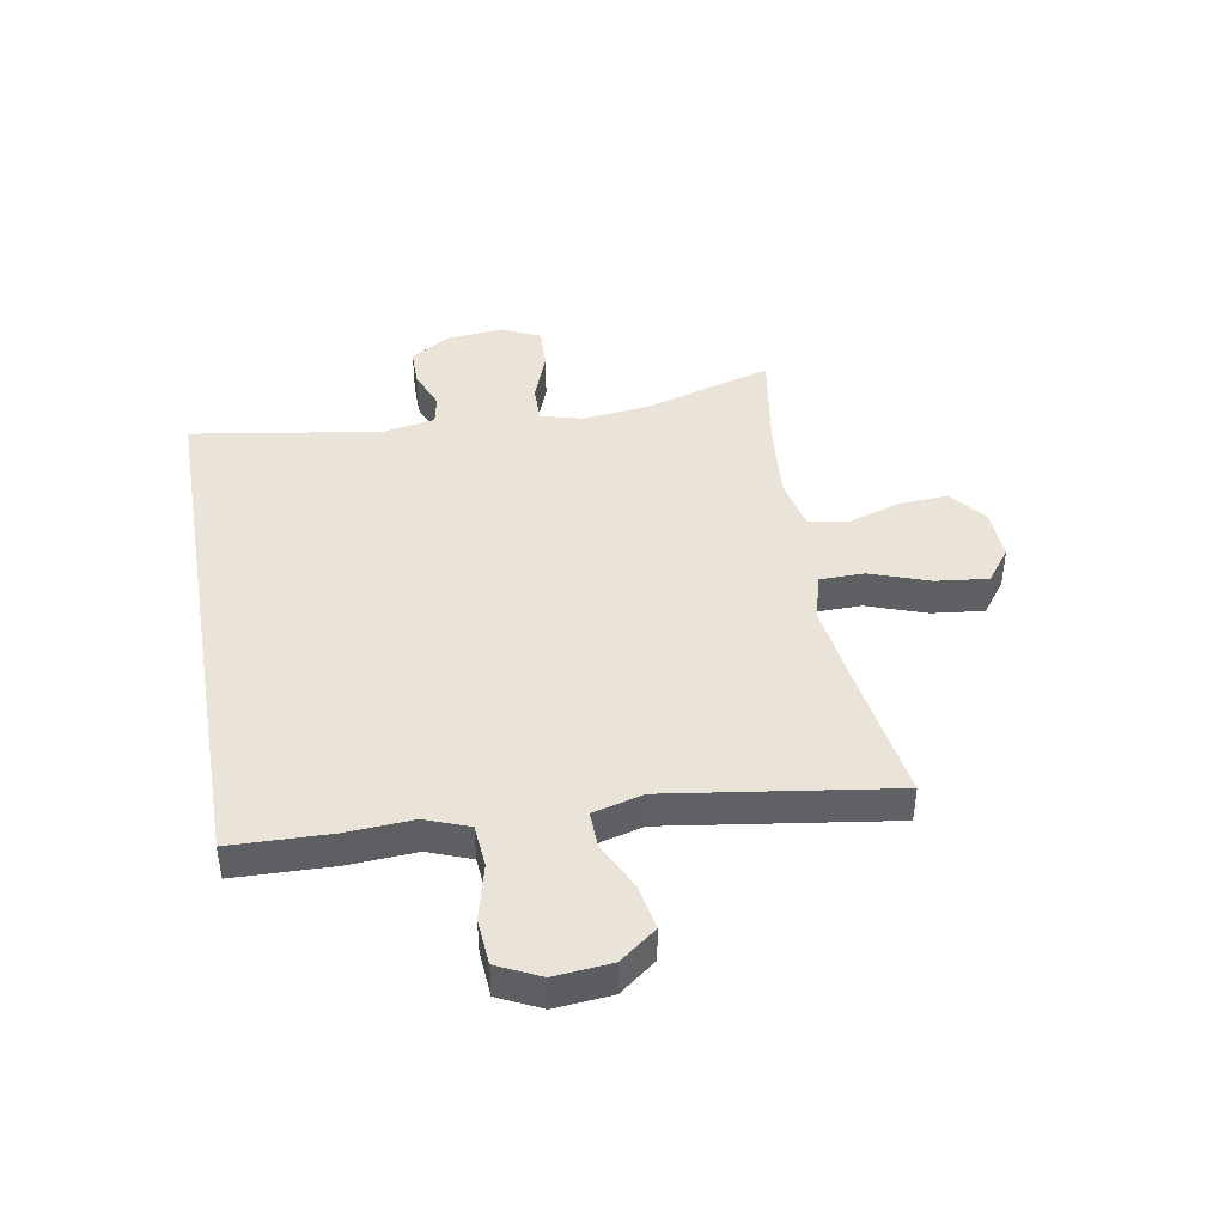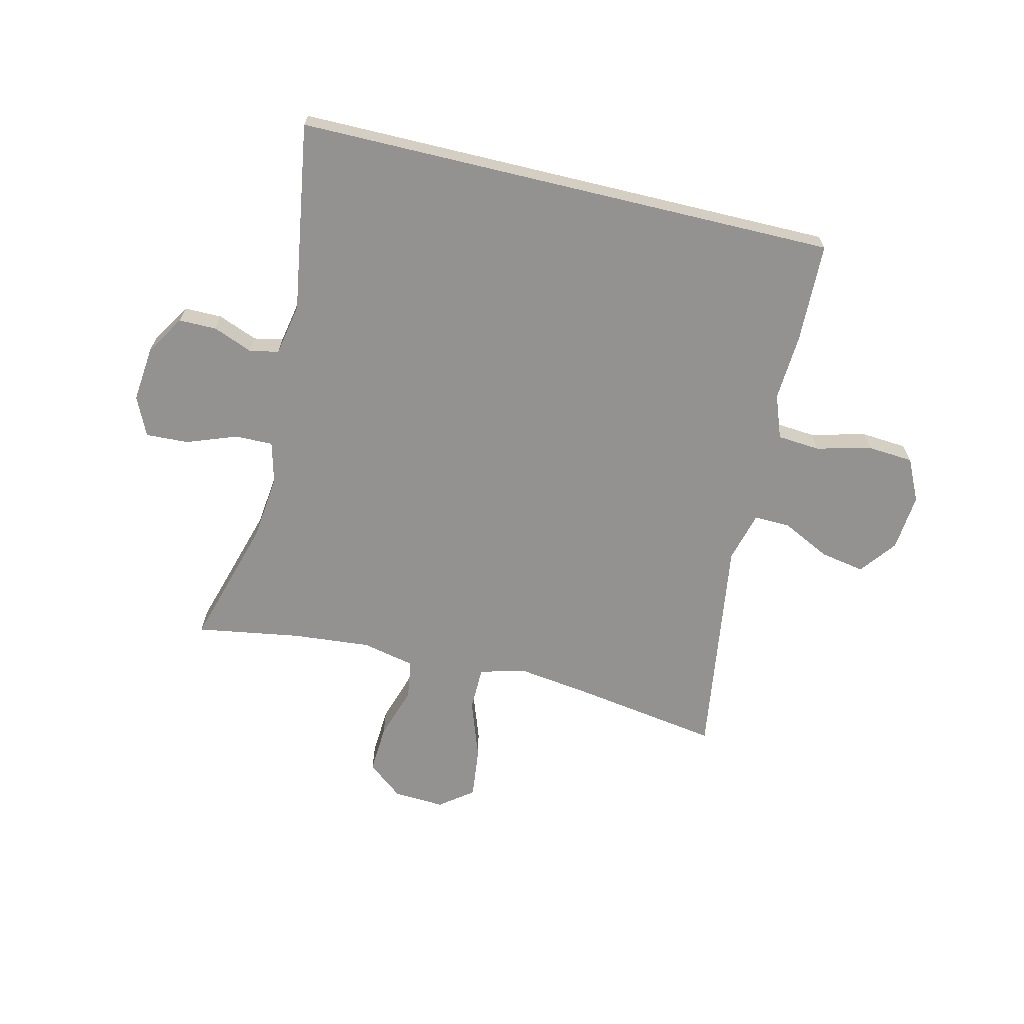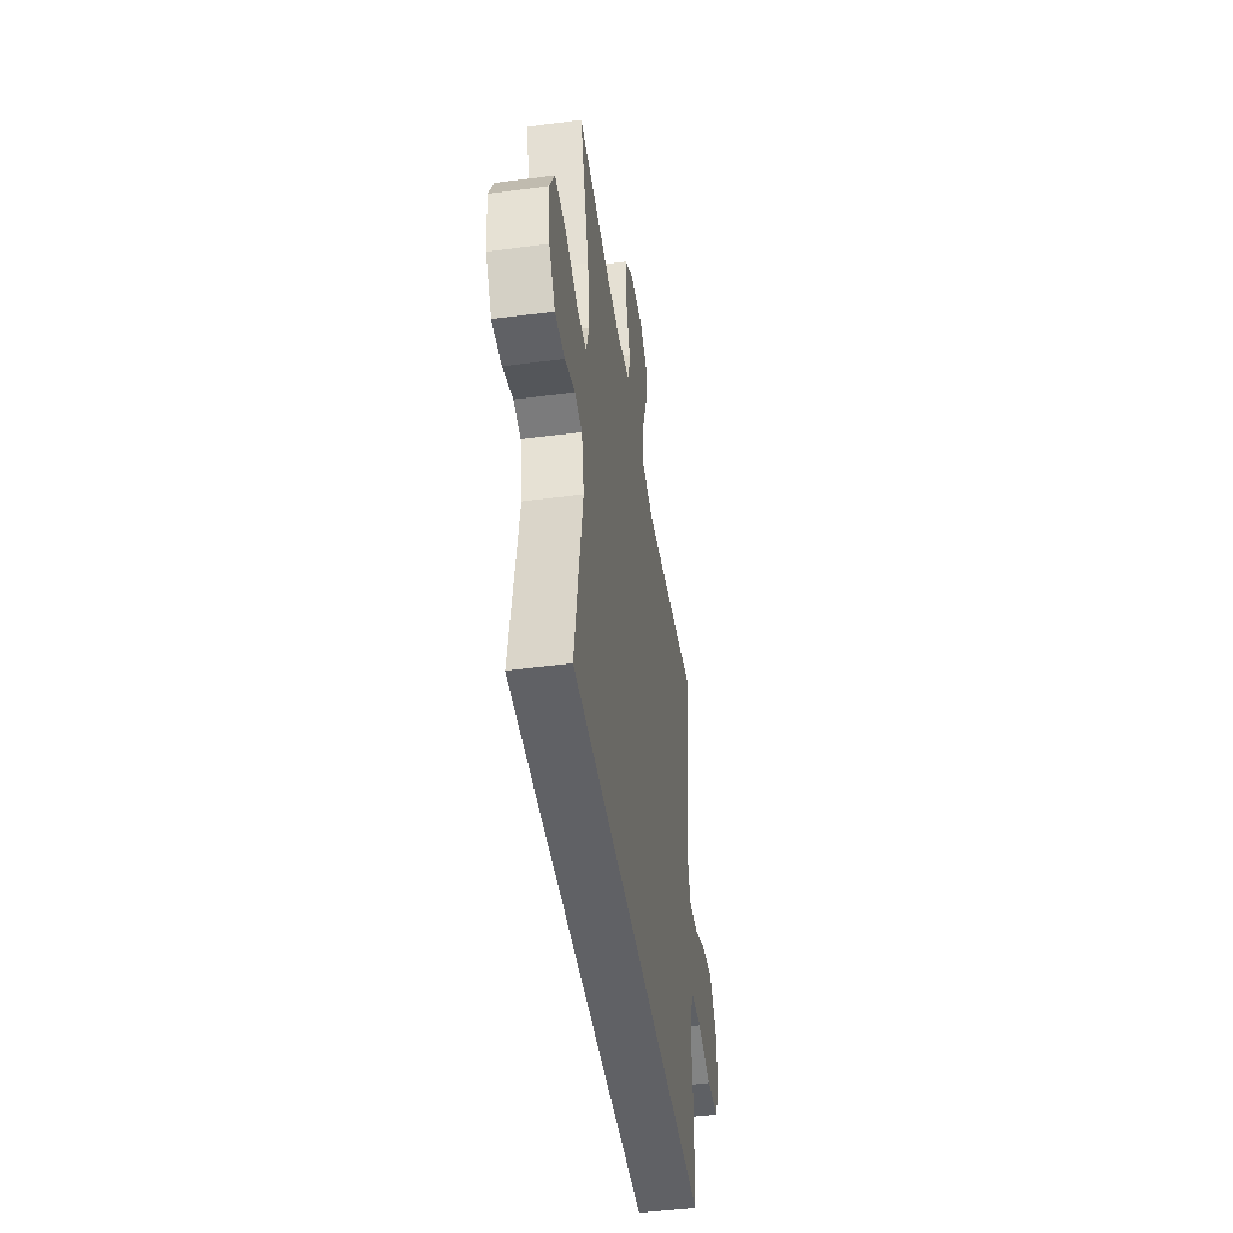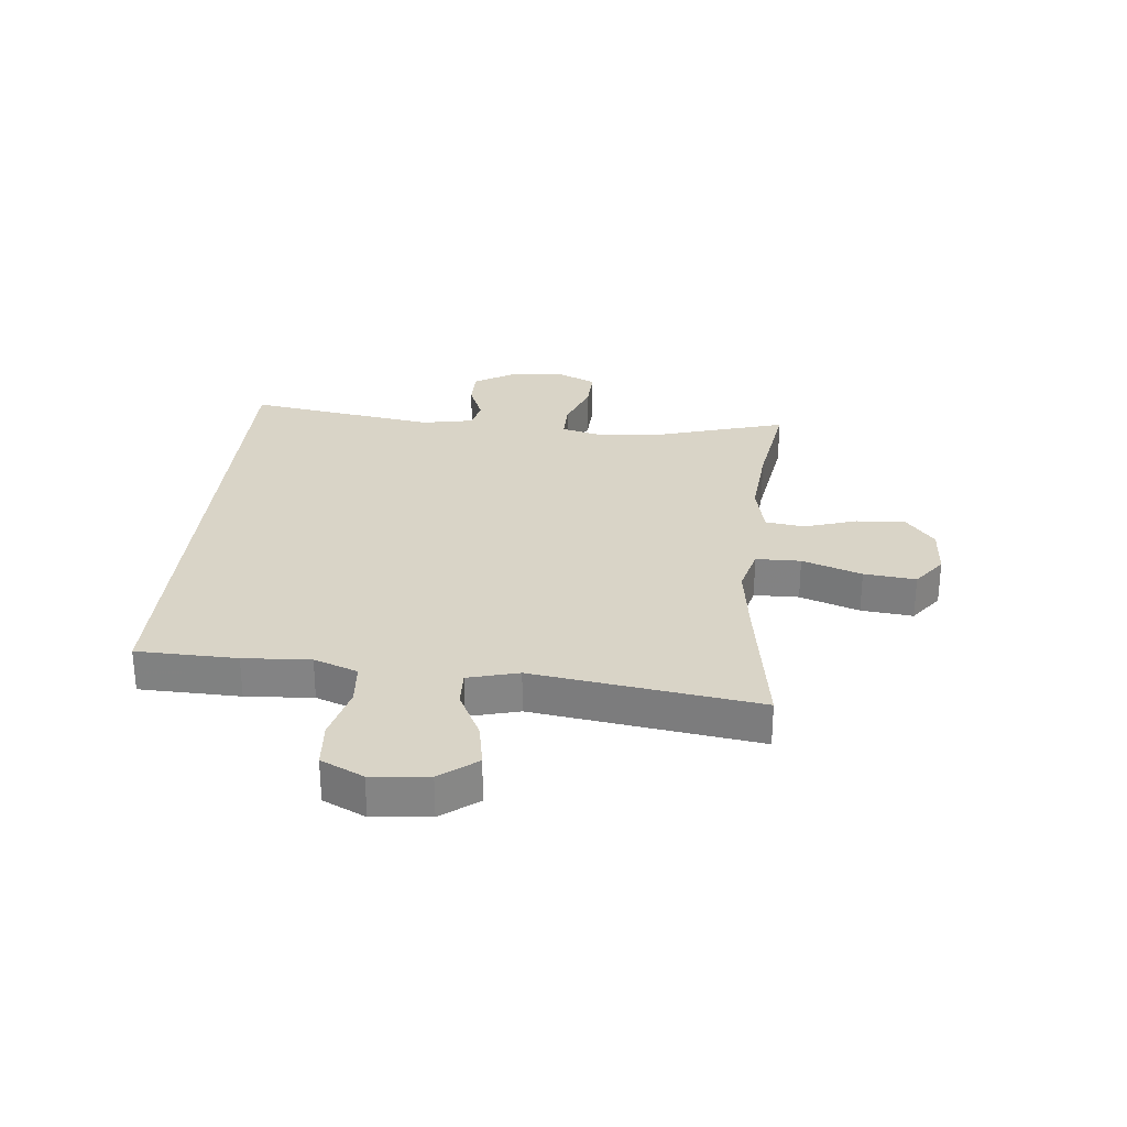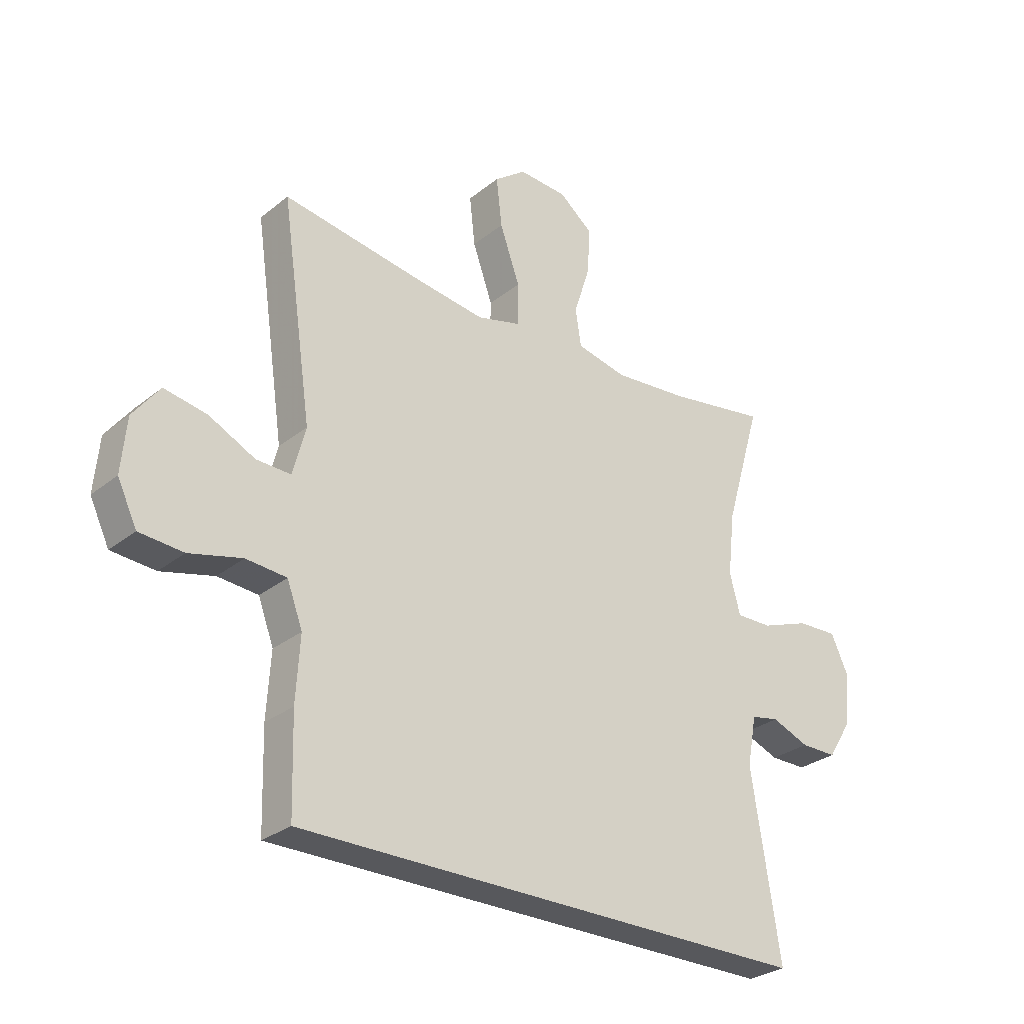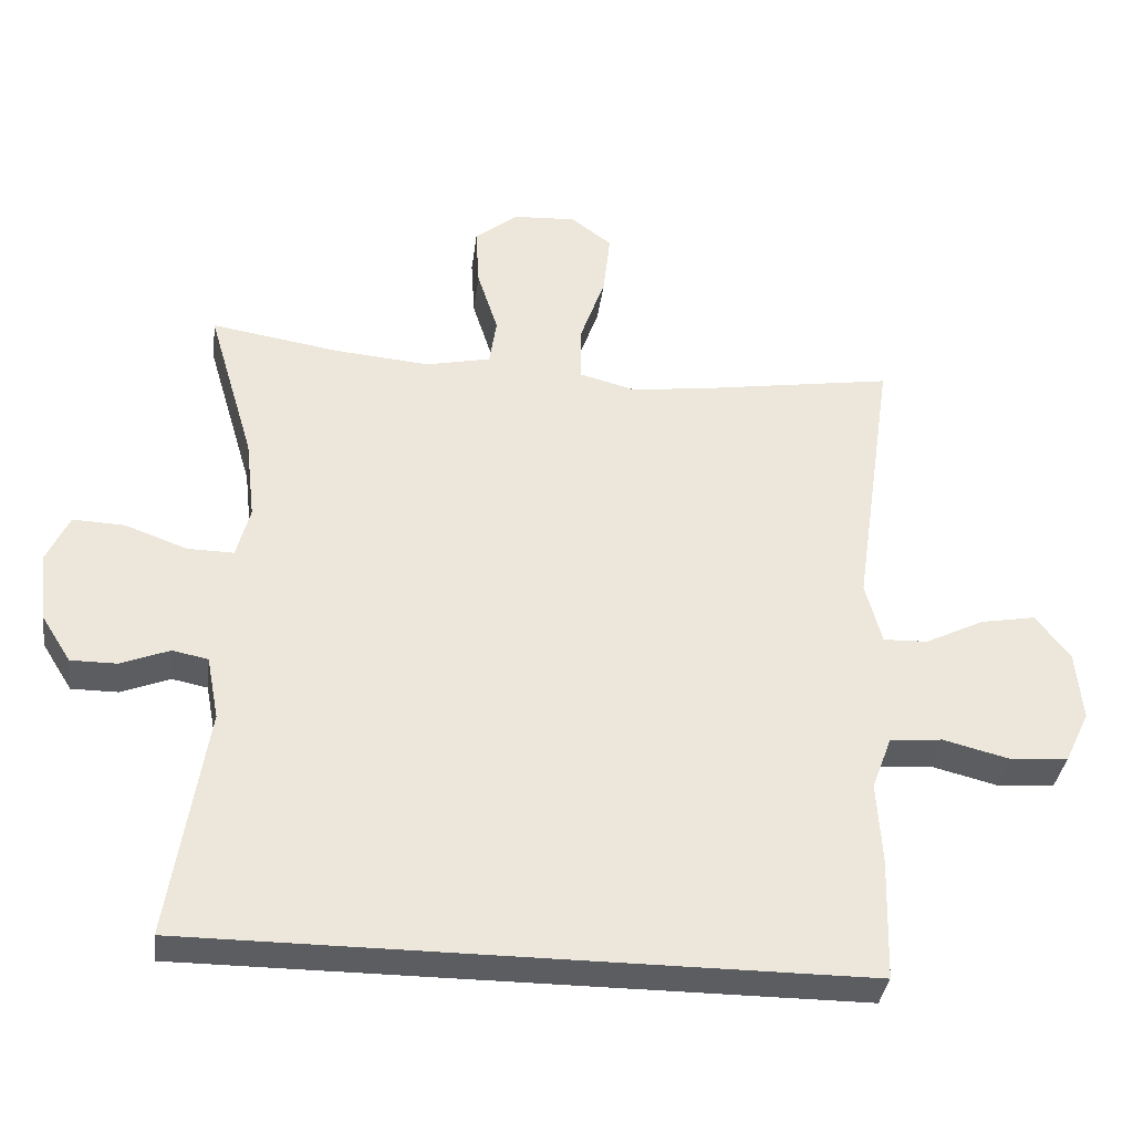
<metadata>
{"format":"obj","ext":"obj","renderer":"f3d","projection":"perspective","resolution":1024,"background":"white","views":[{"elev":43.3,"azim":-99.9,"up":"+Y"},{"elev":-66.5,"azim":166.5,"up":"+Y"},{"elev":-47.5,"azim":98.7,"up":"+Z"},{"elev":28.6,"azim":-84.5,"up":"+Y"},{"elev":-28.8,"azim":-40.2,"up":"+Z"},{"elev":-35.8,"azim":172.7,"up":"+Z"}]}
</metadata>
<code>
v 0.5 0.07 0.5
v 0.435 0.07 0.279
v 0.422 0.07 0.165
v 0.441 0.07 0.093
v 0.506 0.07 0.094
v 0.593 0.07 0.126
v 0.666 0.07 0.129
v 0.697 0.07 0.062
v 0.687 0.07 -0.035
v 0.645 0.07 -0.102
v 0.58 0.07 -0.102
v 0.512 0.07 -0.075
v 0.462 0.07 -0.085
v 0.445 0.07 -0.174
v 0.496 0.07 -0.5
v -0.438 0.07 -0.5
v -0.443 0.07 -0.328
v -0.436 0.07 -0.213
v -0.464 0.07 -0.138
v -0.537 0.07 -0.132
v -0.632 0.07 -0.156
v -0.711 0.07 -0.15
v -0.746 0.07 -0.077
v -0.737 0.07 0.021
v -0.689 0.07 0.084
v -0.612 0.07 0.07
v -0.529 0.07 0.029
v -0.467 0.07 0.027
v -0.444 0.07 0.114
v -0.5 0.07 0.5
v -0.246 0.07 0.46
v -0.121 0.07 0.443
v -0.042 0.07 0.464
v -0.041 0.07 0.541
v -0.077 0.07 0.643
v -0.087 0.07 0.732
v -0.03 0.07 0.775
v 0.058 0.07 0.77
v 0.119 0.07 0.721
v 0.114 0.07 0.637
v 0.085 0.07 0.546
v 0.095 0.07 0.479
v 0.186 0.07 0.459
v 0.321 0.07 0.471
v 0.5 0 0.5
v 0.435 0 0.279
v 0.422 0 0.165
v 0.441 0 0.093
v 0.506 0 0.094
v 0.593 0 0.126
v 0.666 0 0.129
v 0.697 0 0.062
v 0.687 0 -0.035
v 0.645 0 -0.102
v 0.58 0 -0.102
v 0.512 0 -0.075
v 0.462 0 -0.085
v 0.445 0 -0.174
v 0.496 0 -0.5
v -0.438 0 -0.5
v -0.443 0 -0.328
v -0.436 0 -0.213
v -0.464 0 -0.138
v -0.537 0 -0.132
v -0.632 0 -0.156
v -0.711 0 -0.15
v -0.746 0 -0.077
v -0.737 0 0.021
v -0.689 0 0.084
v -0.612 0 0.07
v -0.529 0 0.029
v -0.467 0 0.027
v -0.444 0 0.114
v -0.5 0 0.5
v -0.246 0 0.46
v -0.121 0 0.443
v -0.042 0 0.464
v -0.041 0 0.541
v -0.077 0 0.643
v -0.087 0 0.732
v -0.03 0 0.775
v 0.058 0 0.77
v 0.119 0 0.721
v 0.114 0 0.637
v 0.085 0 0.546
v 0.095 0 0.479
v 0.186 0 0.459
v 0.321 0 0.471
f 38 39 40 41
f 36 37 38 41
f 34 35 36 41
f 33 34 41 42
f 32 33 42 43
f 29 30 31
f 28 29 31 32
f 24 25 26 27
f 24 27 28
f 23 24 28
f 20 21 22 23
f 19 20 23 28
f 18 19 28 32
f 14 15 16 17
f 13 14 17 18
f 12 13 18 32
f 5 6 7 8
f 4 5 8 9
f 44 1 2
f 43 44 2 3
f 4 9 10 11
f 4 11 12 32
f 3 4 32 43
f 85 84 83 82
f 85 82 81 80
f 85 80 79 78
f 86 85 78 77
f 87 86 77 76
f 75 74 73
f 76 75 73 72
f 71 70 69 68
f 72 71 68
f 72 68 67
f 67 66 65 64
f 72 67 64 63
f 76 72 63 62
f 61 60 59 58
f 62 61 58 57
f 76 62 57 56
f 52 51 50 49
f 53 52 49 48
f 46 45 88
f 47 46 88 87
f 55 54 53 48
f 76 56 55 48
f 87 76 48 47
f 1 45 46 2
f 2 46 47 3
f 3 47 48 4
f 4 48 49 5
f 5 49 50 6
f 6 50 51 7
f 7 51 52 8
f 8 52 53 9
f 9 53 54 10
f 10 54 55 11
f 11 55 56 12
f 12 56 57 13
f 13 57 58 14
f 14 58 59 15
f 15 59 60 16
f 16 60 61 17
f 17 61 62 18
f 18 62 63 19
f 19 63 64 20
f 20 64 65 21
f 21 65 66 22
f 22 66 67 23
f 23 67 68 24
f 24 68 69 25
f 25 69 70 26
f 26 70 71 27
f 27 71 72 28
f 28 72 73 29
f 29 73 74 30
f 30 74 75 31
f 31 75 76 32
f 32 76 77 33
f 33 77 78 34
f 34 78 79 35
f 35 79 80 36
f 36 80 81 37
f 37 81 82 38
f 38 82 83 39
f 39 83 84 40
f 40 84 85 41
f 41 85 86 42
f 42 86 87 43
f 43 87 88 44
f 44 88 45 1

</code>
